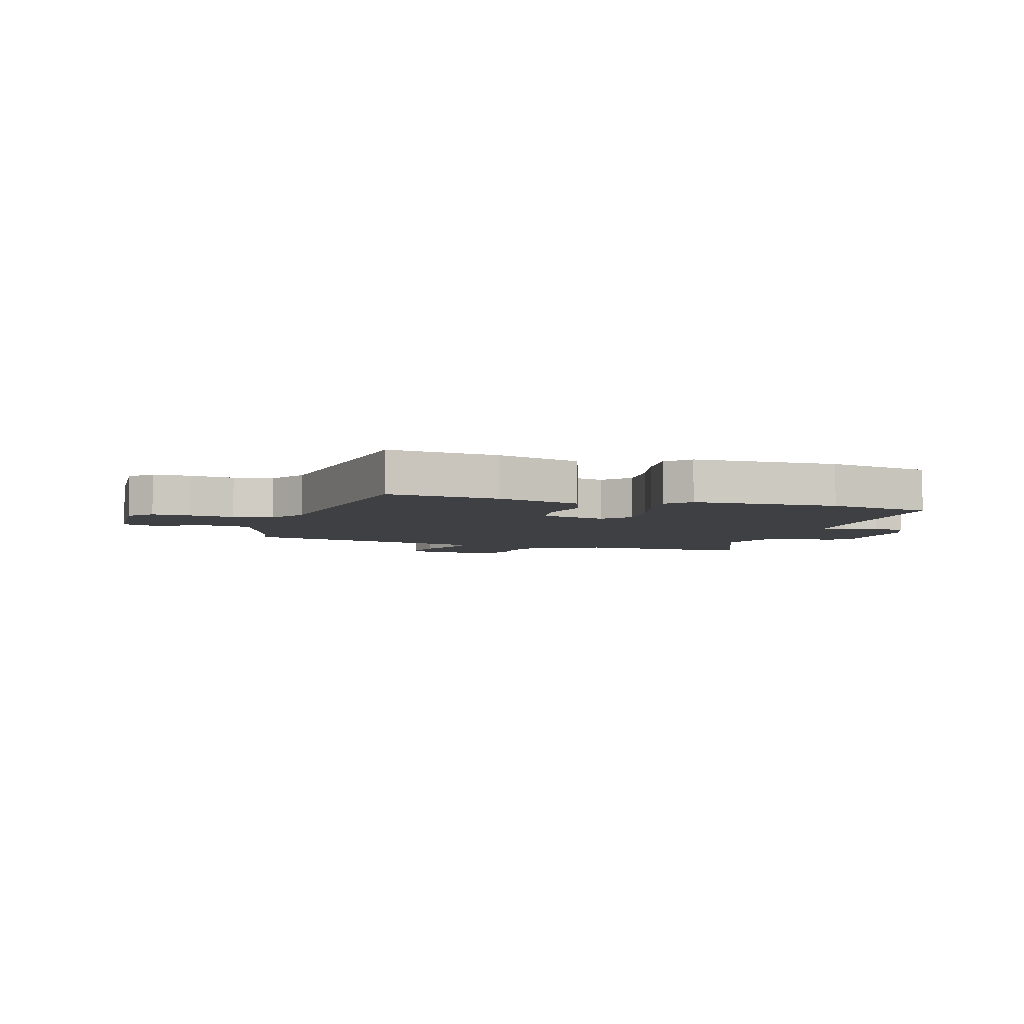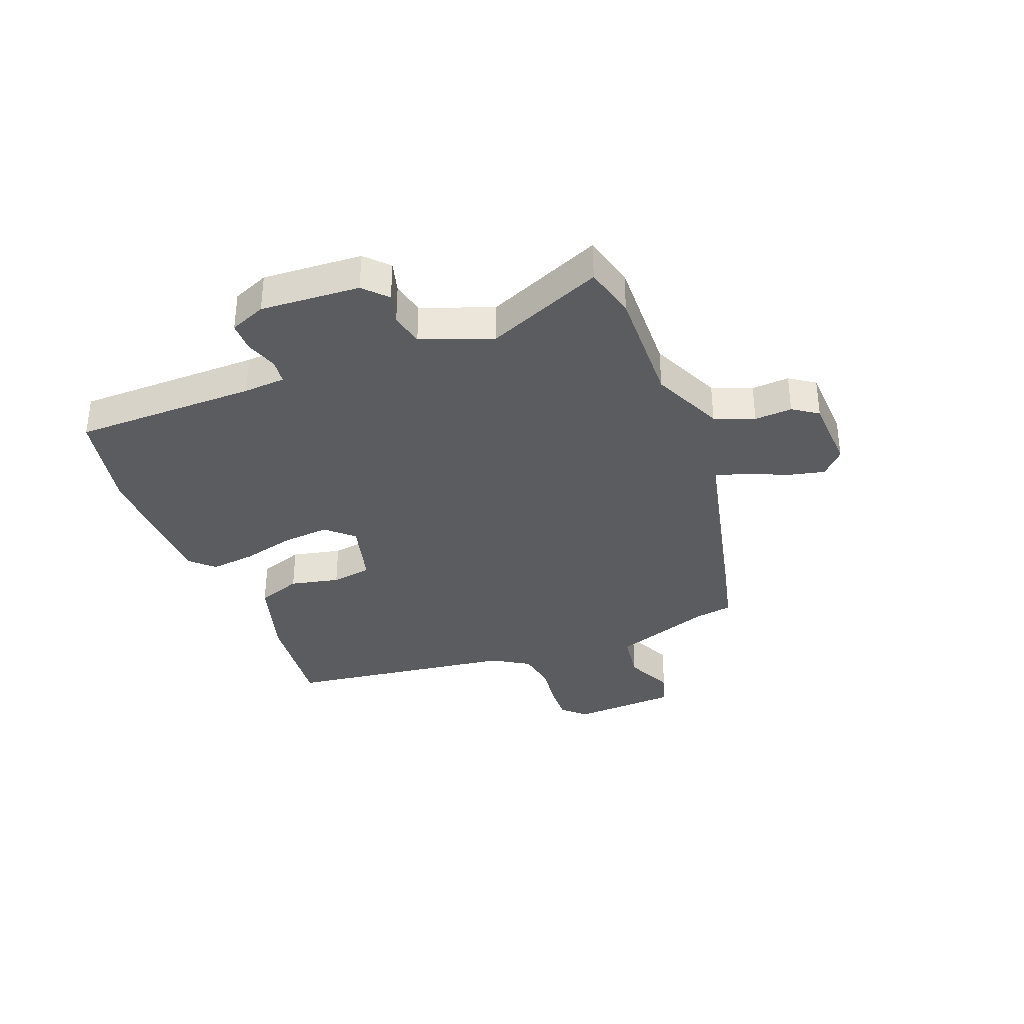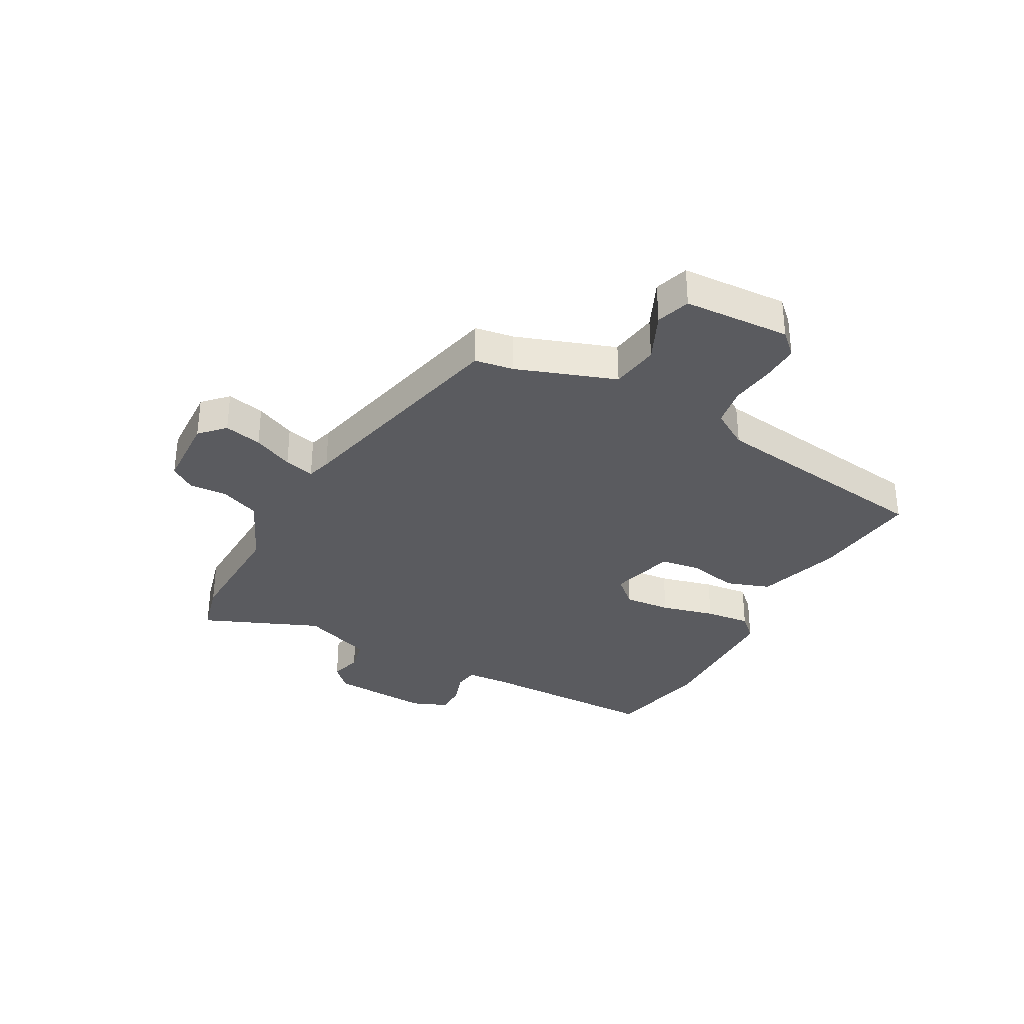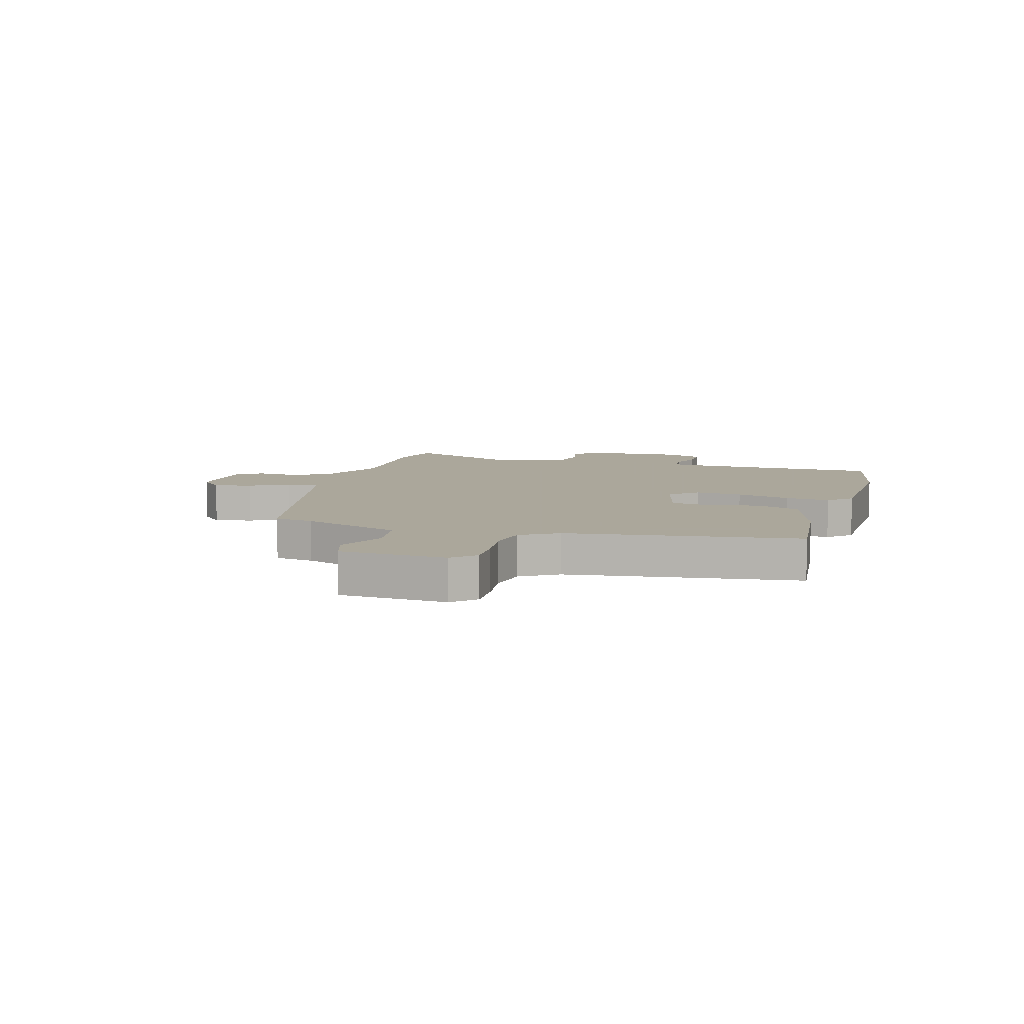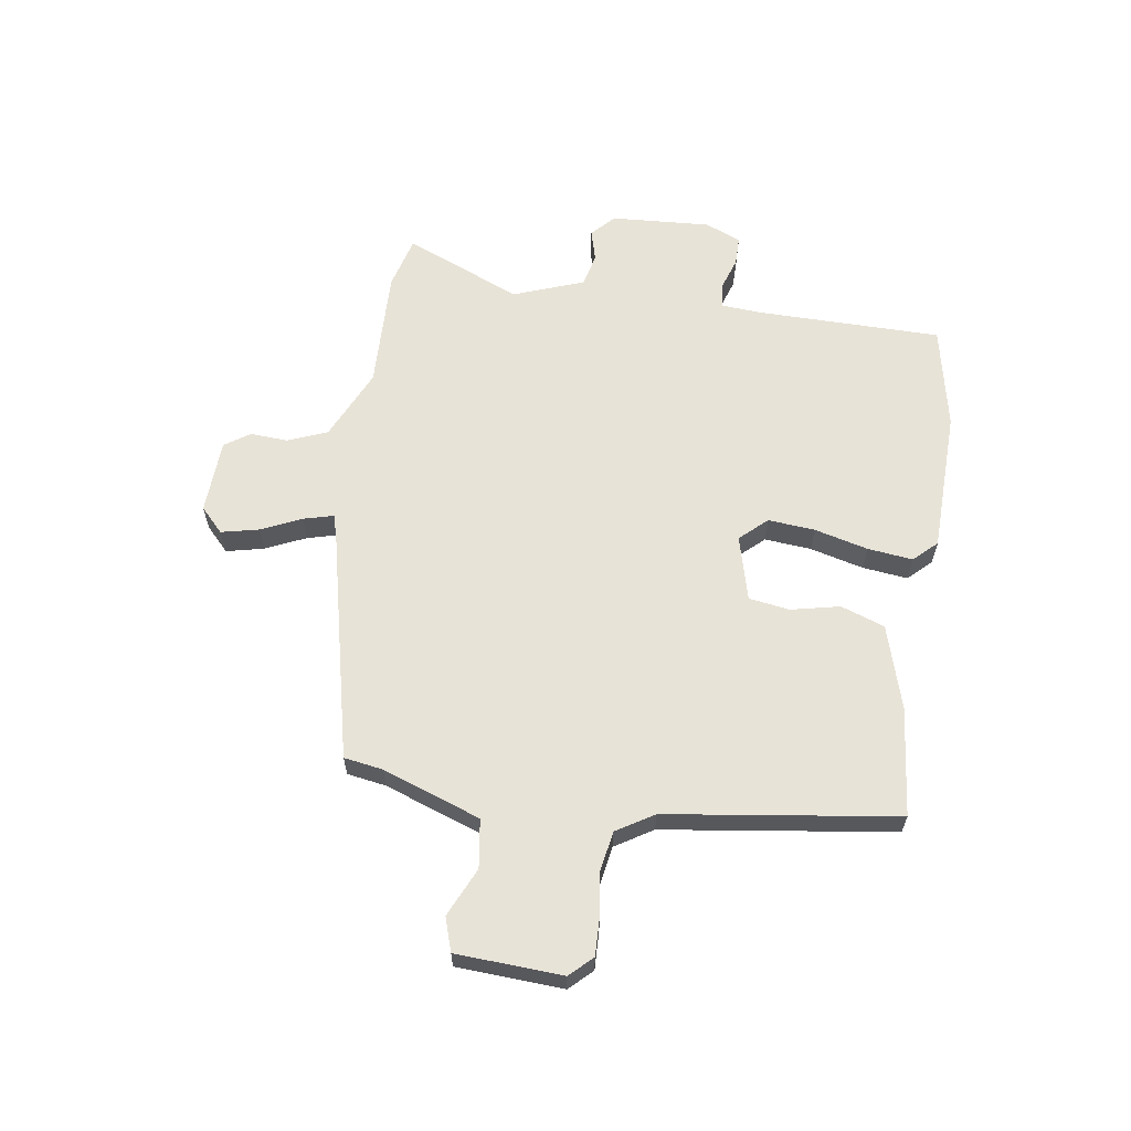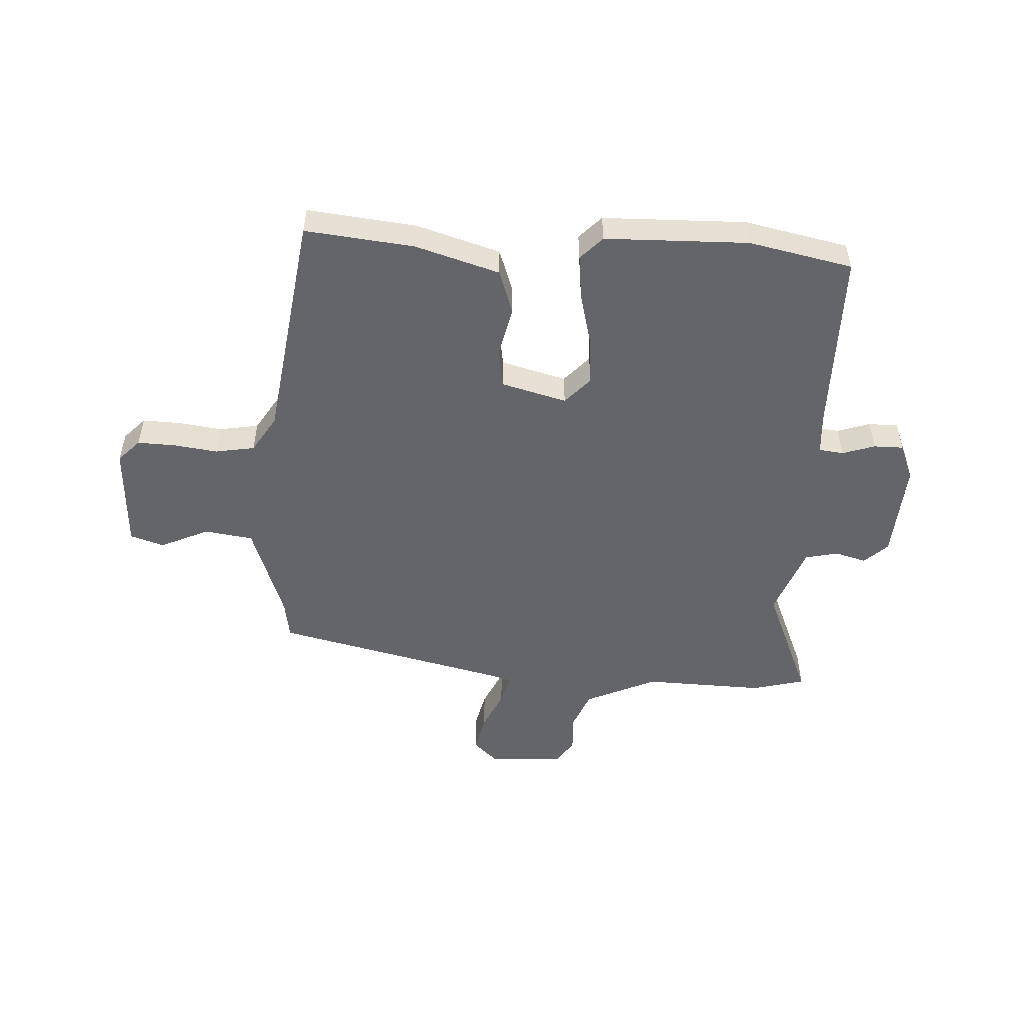
<metadata>
{"format":"obj","ext":"obj","renderer":"f3d","projection":"perspective","resolution":1024,"background":"white","views":[{"elev":-5.1,"azim":-16.6,"up":"+Y"},{"elev":-35.2,"azim":111.2,"up":"+Y"},{"elev":-33.2,"azim":-118.8,"up":"+Y"},{"elev":8.2,"azim":-73.7,"up":"+Y"},{"elev":62.1,"azim":-81.5,"up":"+Y"},{"elev":-51.4,"azim":-3.3,"up":"+Y"}]}
</metadata>
<code>
v -0.44 0.07 0.516
v -0.249 0.07 0.496
v -0.102 0.07 0.452
v -0.075 0.07 0.375
v -0.094 0.07 0.289
v -0.083 0.07 0.218
v 0.031 0.07 0.188
v 0.074 0.07 0.235
v 0.067 0.07 0.317
v 0.043 0.07 0.411
v 0.034 0.07 0.49
v 0.072 0.07 0.53
v 0.323 0.07 0.536
v 0.504 0.07 0.499
v 0.506 0.07 0.178
v 0.511 0.07 0.104
v 0.554 0.07 0.099
v 0.611 0.07 0.118
v 0.663 0.07 0.118
v 0.689 0.07 0.055
v 0.678 0.07 -0.119
v 0.638 0.07 -0.157
v 0.583 0.07 -0.142
v 0.525 0.07 -0.155
v 0.479 0.07 -0.279
v 0.565 0.07 -0.483
v 0.473 0.07 -0.507
v 0.262 0.07 -0.501
v 0.137 0.07 -0.558
v 0.109 0.07 -0.627
v 0.113 0.07 -0.693
v 0.083 0.07 -0.737
v -0.048 0.07 -0.743
v -0.09 0.07 -0.703
v -0.075 0.07 -0.637
v -0.043 0.07 -0.567
v -0.029 0.07 -0.514
v -0.071 0.07 -0.502
v -0.474 0.07 -0.409
v -0.485 0.07 -0.341
v -0.546 0.07 -0.169
v -0.631 0.07 -0.157
v -0.716 0.07 -0.196
v -0.775 0.07 -0.177
v -0.785 0.07 0.009
v -0.748 0.07 0.048
v -0.682 0.07 0.046
v -0.605 0.07 0.036
v -0.536 0.07 0.048
v -0.496 0.07 0.113
v -0.44 0 0.516
v -0.249 0 0.496
v -0.102 0 0.452
v -0.075 0 0.375
v -0.094 0 0.289
v -0.083 0 0.218
v 0.031 0 0.188
v 0.074 0 0.235
v 0.067 0 0.317
v 0.043 0 0.411
v 0.034 0 0.49
v 0.072 0 0.53
v 0.323 0 0.536
v 0.504 0 0.499
v 0.506 0 0.178
v 0.511 0 0.104
v 0.554 0 0.099
v 0.611 0 0.118
v 0.663 0 0.118
v 0.689 0 0.055
v 0.678 0 -0.119
v 0.638 0 -0.157
v 0.583 0 -0.142
v 0.525 0 -0.155
v 0.479 0 -0.279
v 0.565 0 -0.483
v 0.473 0 -0.507
v 0.262 0 -0.501
v 0.137 0 -0.558
v 0.109 0 -0.627
v 0.113 0 -0.693
v 0.083 0 -0.737
v -0.048 0 -0.743
v -0.09 0 -0.703
v -0.075 0 -0.637
v -0.043 0 -0.567
v -0.029 0 -0.514
v -0.071 0 -0.502
v -0.474 0 -0.409
v -0.485 0 -0.341
v -0.546 0 -0.169
v -0.631 0 -0.157
v -0.716 0 -0.196
v -0.775 0 -0.177
v -0.785 0 0.009
v -0.748 0 0.048
v -0.682 0 0.046
v -0.605 0 0.036
v -0.536 0 0.048
v -0.496 0 0.113
f 45 46 47 48
f 43 44 45 48
f 42 43 48 49
f 41 42 49 50
f 38 39 40
f 37 38 40 41
f 33 34 35 36
f 33 36 37
f 30 31 32 33
f 29 30 33 37
f 28 29 37 41
f 25 26 27 28
f 24 25 28 41
f 20 21 22 23
f 17 18 19 20
f 16 17 20 23
f 12 13 14 15
f 12 15 16
f 9 10 11 12
f 8 9 12 16
f 7 8 16 23
f 2 3 4 5
f 50 1 2 5
f 50 5 6
f 23 24 41 50
f 6 7 23 50
f 98 97 96 95
f 98 95 94 93
f 99 98 93 92
f 100 99 92 91
f 90 89 88
f 91 90 88 87
f 86 85 84 83
f 87 86 83
f 83 82 81 80
f 87 83 80 79
f 91 87 79 78
f 78 77 76 75
f 91 78 75 74
f 73 72 71 70
f 70 69 68 67
f 73 70 67 66
f 65 64 63 62
f 66 65 62
f 62 61 60 59
f 66 62 59 58
f 73 66 58 57
f 55 54 53 52
f 55 52 51 100
f 56 55 100
f 100 91 74 73
f 100 73 57 56
f 1 51 52 2
f 2 52 53 3
f 3 53 54 4
f 4 54 55 5
f 5 55 56 6
f 6 56 57 7
f 7 57 58 8
f 8 58 59 9
f 9 59 60 10
f 10 60 61 11
f 11 61 62 12
f 12 62 63 13
f 13 63 64 14
f 14 64 65 15
f 15 65 66 16
f 16 66 67 17
f 17 67 68 18
f 18 68 69 19
f 19 69 70 20
f 20 70 71 21
f 21 71 72 22
f 22 72 73 23
f 23 73 74 24
f 24 74 75 25
f 25 75 76 26
f 26 76 77 27
f 27 77 78 28
f 28 78 79 29
f 29 79 80 30
f 30 80 81 31
f 31 81 82 32
f 32 82 83 33
f 33 83 84 34
f 34 84 85 35
f 35 85 86 36
f 36 86 87 37
f 37 87 88 38
f 38 88 89 39
f 39 89 90 40
f 40 90 91 41
f 41 91 92 42
f 42 92 93 43
f 43 93 94 44
f 44 94 95 45
f 45 95 96 46
f 46 96 97 47
f 47 97 98 48
f 48 98 99 49
f 49 99 100 50
f 50 100 51 1

</code>
